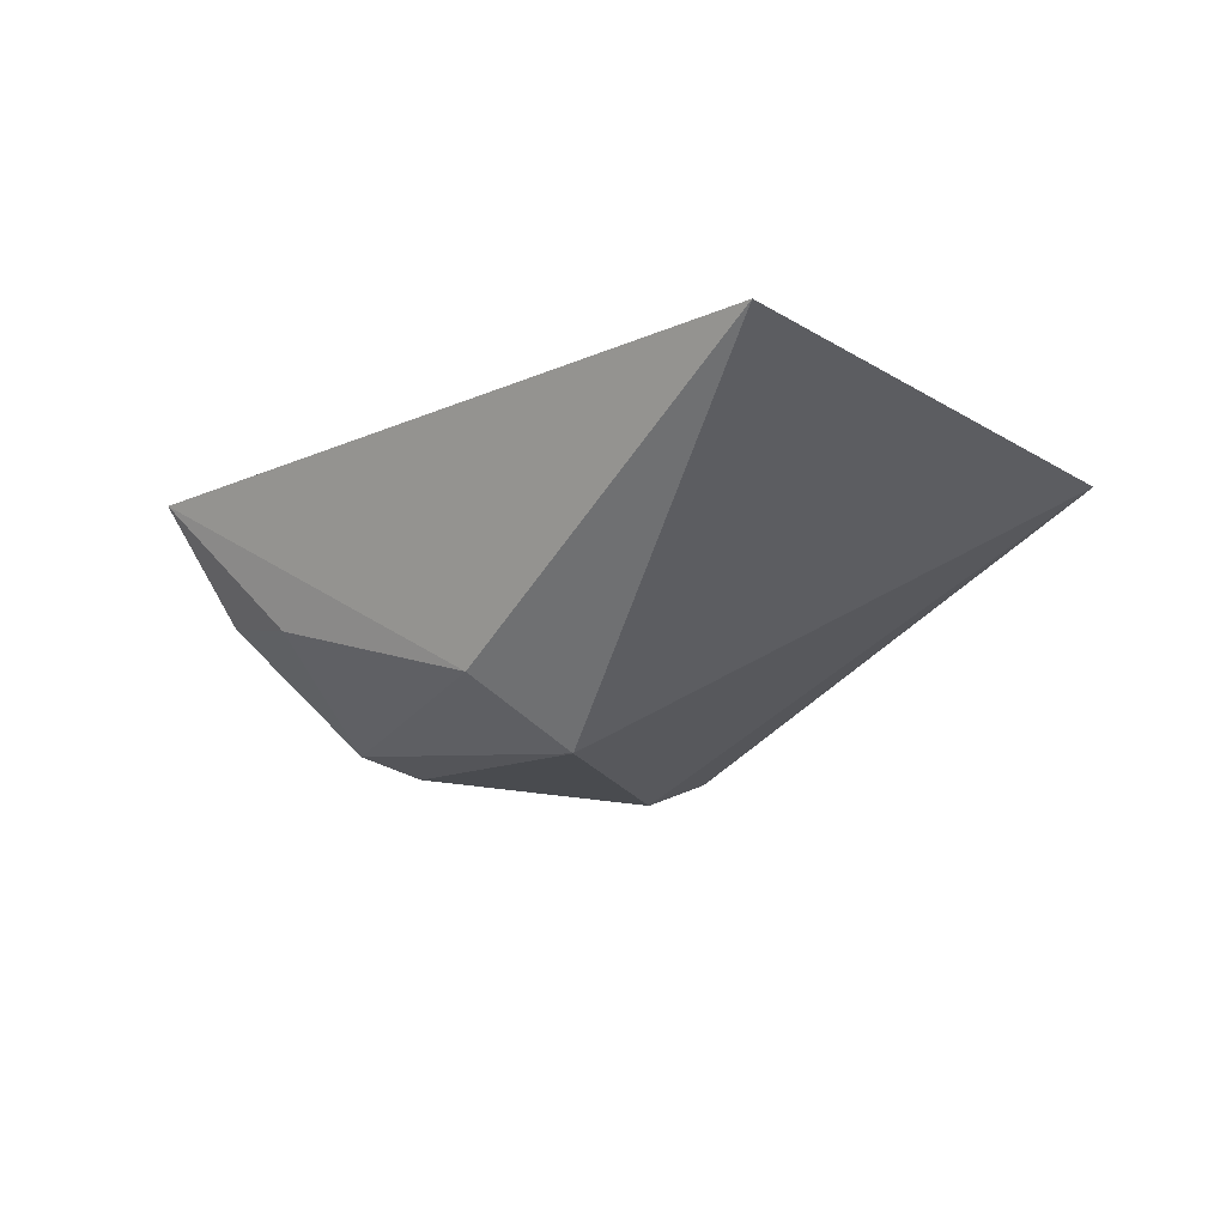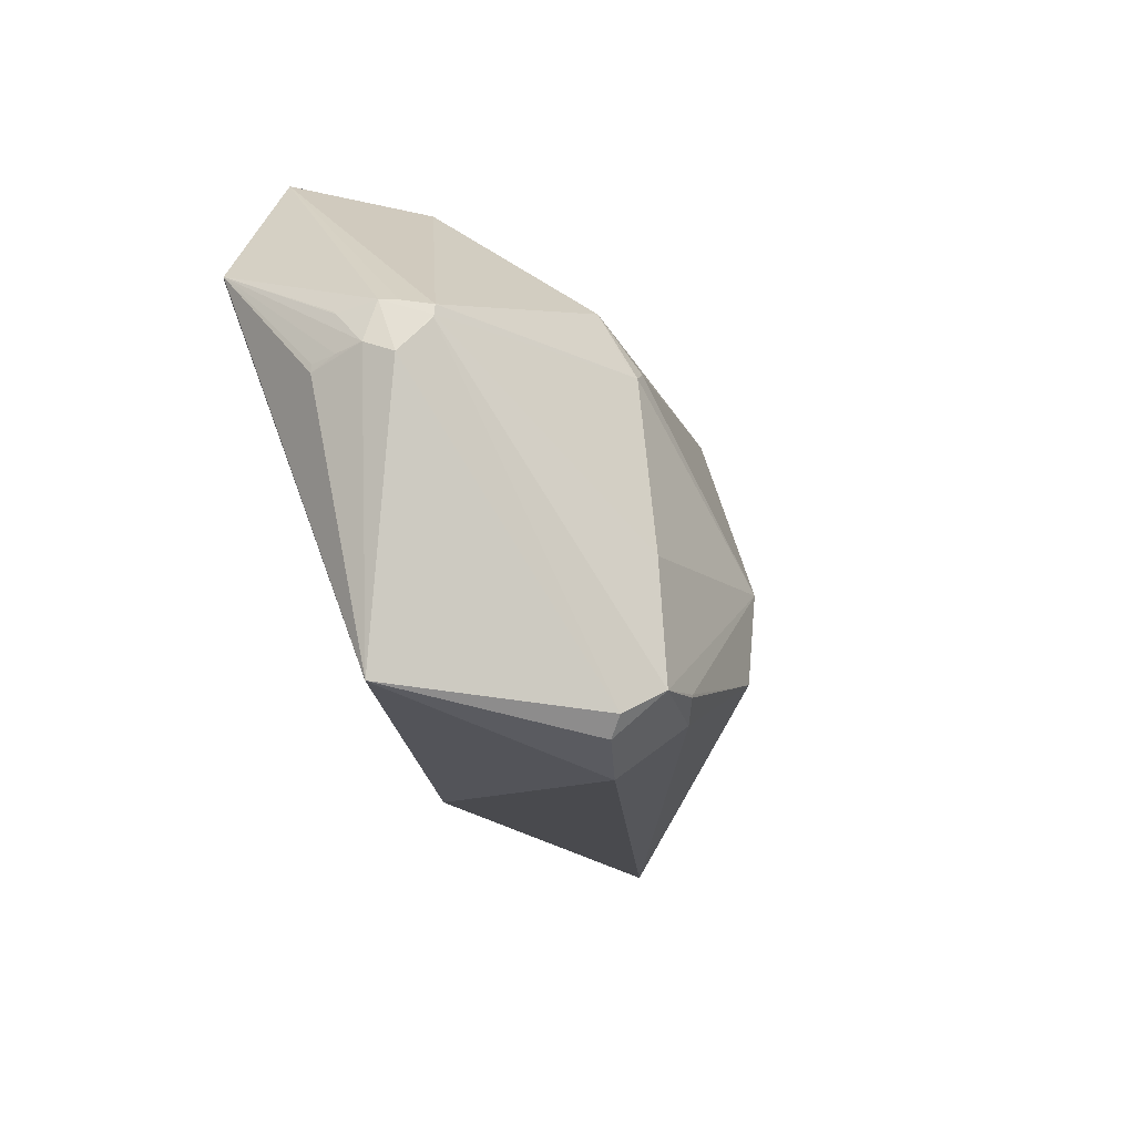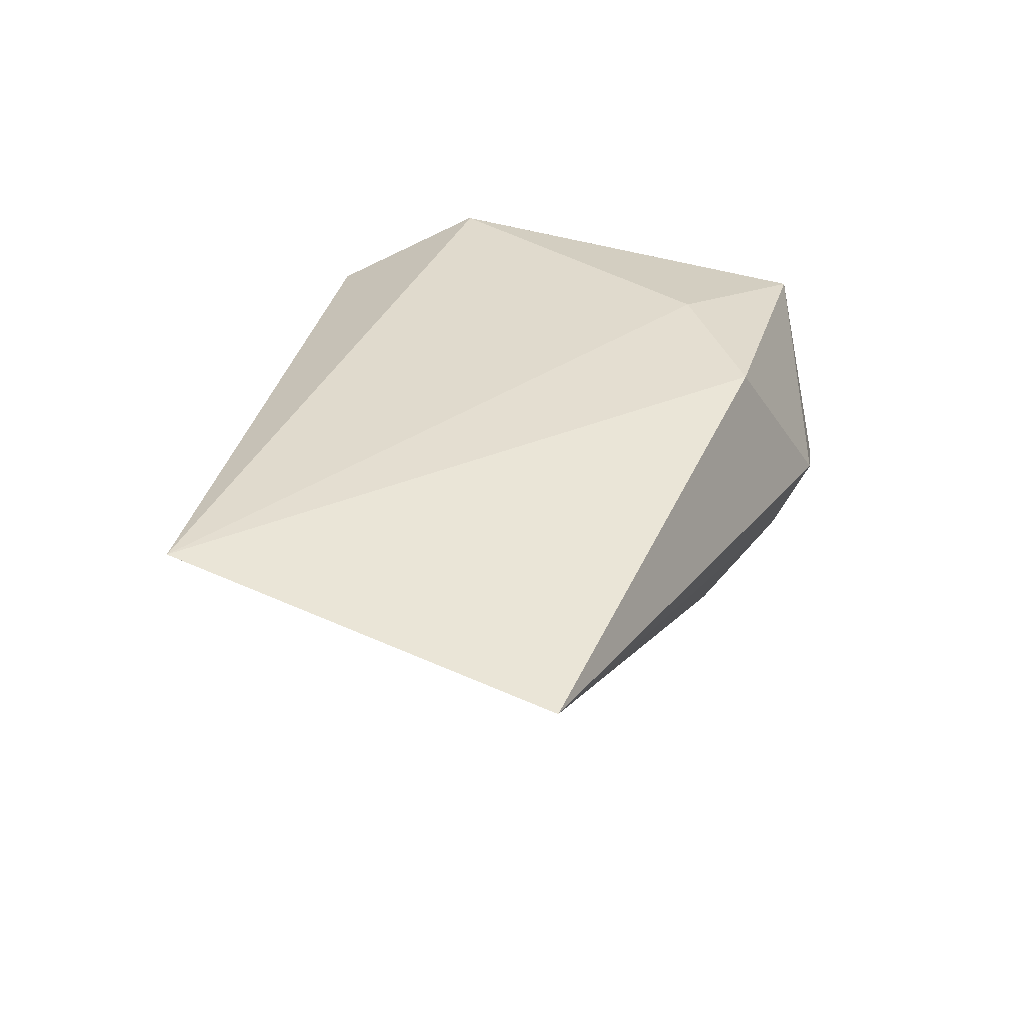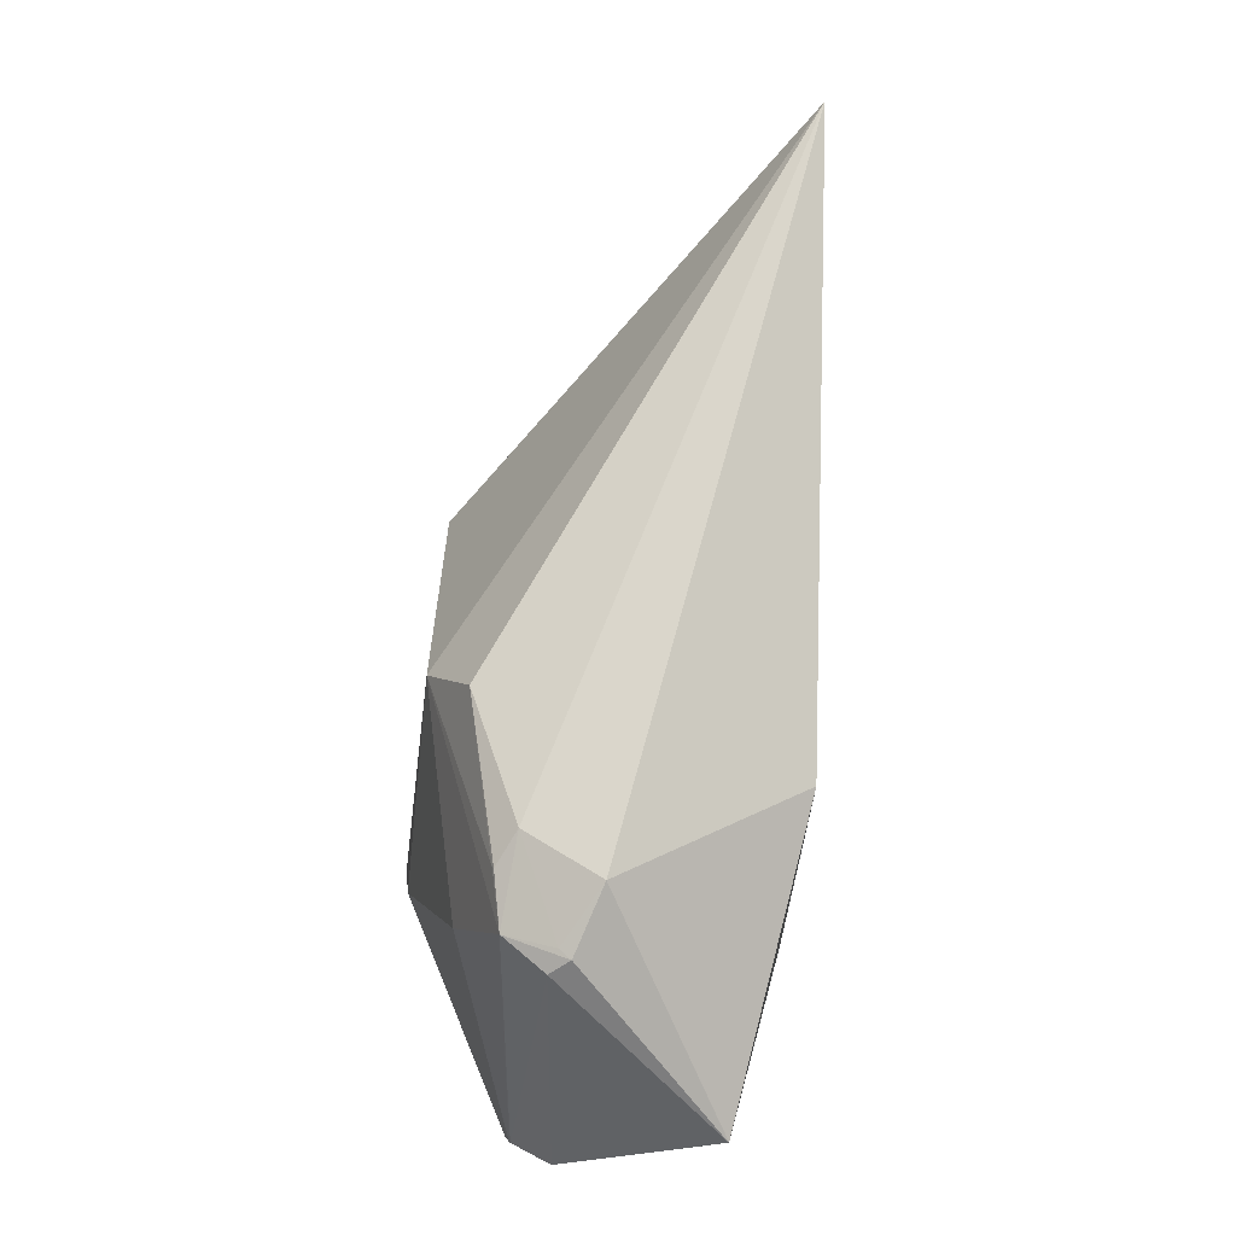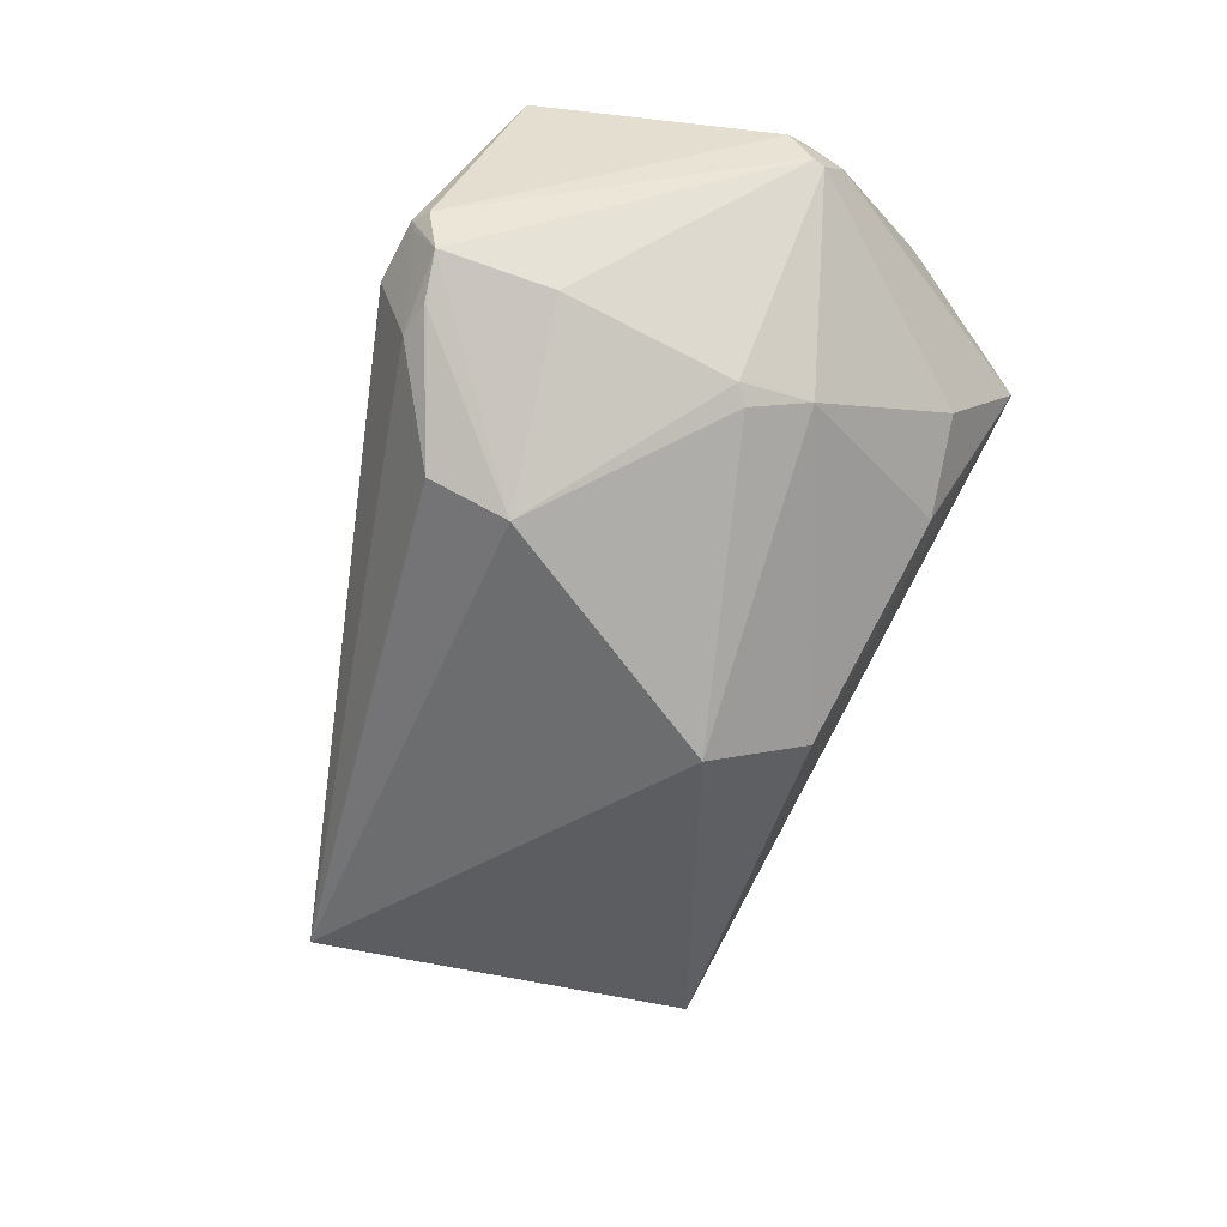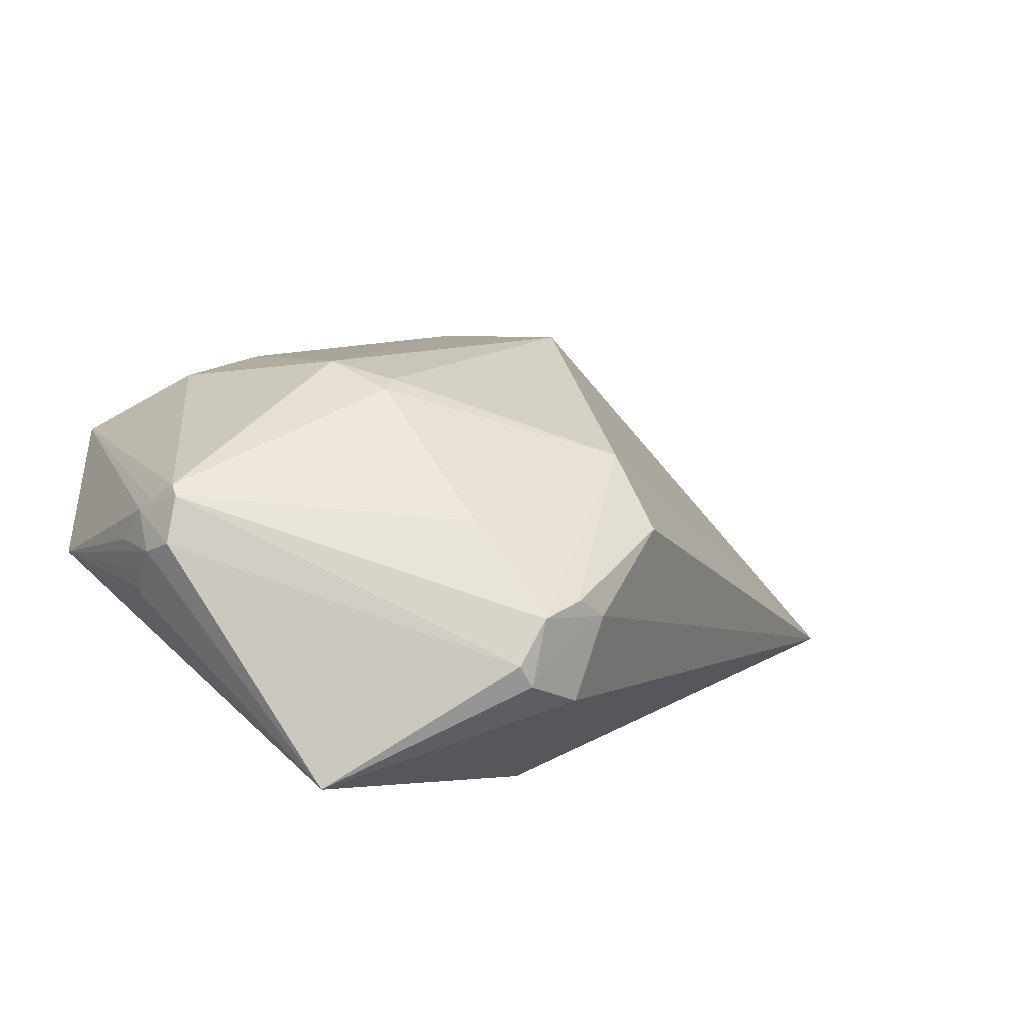
<metadata>
{"format":"obj","ext":"obj","renderer":"f3d","projection":"perspective","resolution":1024,"background":"white","views":[{"elev":-10.3,"azim":-176.9,"up":"+Z"},{"elev":-69.1,"azim":109.8,"up":"+Y"},{"elev":32.4,"azim":-119.2,"up":"+Z"},{"elev":-49.9,"azim":-103.6,"up":"+Y"},{"elev":-76.1,"azim":25.7,"up":"+Z"},{"elev":-63.6,"azim":153.0,"up":"+Y"}]}
</metadata>
<code>
o
v -11.99 43.88 -16.85
v 2.539 14.42 -45.08
v -38.33 20.24 -25.25
v -11.99 43.88 -16.85
v 35.88 -11.45 -17.14
v 38.29 2.836 -21.97
v 36.08 -11.48 -17.21
v 38.29 2.836 -21.97
v 35.88 -11.45 -17.14
v 2.539 14.42 -45.08
v -2.468 -10.21 -46.63
v -38.33 20.24 -25.25
v -11.99 43.88 -16.85
v -38.33 20.24 -25.25
v -6.939 -19.61 -19
v -11.99 43.88 -16.85
v 10.7 18.77 -39.12
v 2.539 14.42 -45.08
v -11.99 43.88 -16.85
v 38.29 2.836 -21.97
v 10.7 18.77 -39.12
v -11.99 43.88 -16.85
v 7.296 -21.92 -17.83
v 35.88 -11.45 -17.14
v -11.99 43.88 -16.85
v -6.939 -19.61 -19
v 7.296 -21.92 -17.83
v -2.468 -10.21 -46.63
v -7.195 -15.82 -44.2
v -38.33 20.24 -25.25
v -38.33 20.24 -25.25
v -7.195 -15.82 -44.2
v -4.328 -26.21 -39.75
v 36.08 -11.48 -17.21
v 35.88 -11.45 -17.14
v 11.43 -37.35 -21
v 7.296 -21.92 -17.83
v 11.43 -37.35 -21
v 35.88 -11.45 -17.14
v -6.939 -19.61 -19
v 11.4 -37.34 -21
v 7.296 -21.92 -17.83
v 7.296 -21.92 -17.83
v 11.4 -37.34 -21
v 11.43 -37.35 -21
v 36.08 -11.48 -17.21
v 11.43 -37.35 -21
v 11.44 -37.37 -21.01
v 11.4 -37.34 -21
v 11.44 -37.37 -21.01
v 11.43 -37.35 -21
v 36.08 -11.48 -17.21
v 11.44 -37.37 -21.01
v 11.44 -37.37 -21.02
v 2.539 14.42 -45.08
v 17.75 -9.996 -44.24
v -2.468 -10.21 -46.63
v 17.75 -9.996 -44.24
v 18.13 -11.98 -43.95
v -2.468 -10.21 -46.63
v 10.7 18.77 -39.12
v 22.78 -7.659 -42.44
v 2.539 14.42 -45.08
v 2.539 14.42 -45.08
v 22.78 -7.659 -42.44
v 17.75 -9.996 -44.24
v 17.75 -9.996 -44.24
v 22.78 -7.659 -42.44
v 18.13 -11.98 -43.95
v 18.13 -11.98 -43.95
v 22.78 -7.659 -42.44
v 19.42 -11.2 -43.43
v 36.08 -11.48 -17.21
v 11.44 -37.37 -21.02
v 29.84 -23.55 -22.95
v 36.08 -11.48 -17.21
v 29.84 -23.55 -22.95
v 30.31 -23.13 -23.22
v -2.468 -10.21 -46.63
v -1.485 -27.48 -40.98
v -7.195 -15.82 -44.2
v -7.195 -15.82 -44.2
v -1.604 -27.72 -40.87
v -4.328 -26.21 -39.75
v -1.485 -27.48 -40.98
v -1.604 -27.72 -40.87
v -7.195 -15.82 -44.2
v 38.29 2.836 -21.97
v 27.34 7.051 -33.72
v 10.7 18.77 -39.12
v 10.7 18.77 -39.12
v 27.34 7.051 -33.72
v 22.78 -7.659 -42.44
v -2.468 -10.21 -46.63
v 1.059 -31.24 -39.8
v -1.485 -27.48 -40.98
v -1.604 -27.72 -40.87
v 1.059 -31.24 -39.8
v -4.328 -26.21 -39.75
v -1.485 -27.48 -40.98
v 1.059 -31.24 -39.8
v -1.604 -27.72 -40.87
v 18.13 -11.98 -43.95
v 8.468 -24.24 -41.84
v -2.468 -10.21 -46.63
v -2.468 -10.21 -46.63
v 8.468 -24.24 -41.84
v 1.059 -31.24 -39.8
v 36.08 -11.48 -17.21
v 32.77 -21.22 -25.82
v 32.9 -20.94 -25.71
v 29.84 -23.55 -22.95
v 30.67 -23.92 -25.21
v 30.31 -23.13 -23.22
v 36.08 -11.48 -17.21
v 30.31 -23.13 -23.22
v 30.67 -23.92 -25.21
v 38.29 2.836 -21.97
v 32.7 -0.03425 -32.25
v 27.34 7.051 -33.72
v 27.34 7.051 -33.72
v 32.7 -0.03425 -32.25
v 22.78 -7.659 -42.44
v 11.44 -37.37 -21.02
v 31.09 -24.73 -27.49
v 29.84 -23.55 -22.95
v 29.84 -23.55 -22.95
v 31.09 -24.73 -27.49
v 30.67 -23.92 -25.21
v 36.08 -11.48 -17.21
v 31.09 -24.73 -27.49
v 32.77 -21.22 -25.82
v 36.08 -11.48 -17.21
v 30.67 -23.92 -25.21
v 31.09 -24.73 -27.49
v 1.059 -31.24 -39.8
v -0.2732 -32.91 -35.93
v -4.328 -26.21 -39.75
v 36.08 -11.48 -17.21
v 32.9 -21.8 -29.21
v 38.29 2.836 -21.97
v 36.08 -11.48 -17.21
v 32.9 -20.94 -25.71
v 32.9 -21.8 -29.21
v 32.77 -21.22 -25.82
v 32.9 -21.8 -29.21
v 32.9 -20.94 -25.71
v 31.09 -24.73 -27.49
v 32.9 -21.8 -29.21
v 32.77 -21.22 -25.82
v 1.059 -31.24 -39.8
v -0.1996 -33 -35.89
v -0.2732 -32.91 -35.93
v -6.939 -19.61 -19
v -4.797 -30.28 -33.7
v 11.4 -37.34 -21
v -38.33 20.24 -25.25
v -4.797 -30.28 -33.7
v -6.939 -19.61 -19
v -38.33 20.24 -25.25
v -4.328 -26.21 -39.75
v -4.797 -30.28 -33.7
v -0.2732 -32.91 -35.93
v -4.797 -30.28 -33.7
v -4.328 -26.21 -39.75
v 11.4 -37.34 -21
v -4.797 -30.28 -33.7
v 11.44 -37.37 -21.01
v 1.059 -31.24 -39.8
v -0.1678 -33.69 -34.99
v -0.1996 -33 -35.89
v 1.059 -31.24 -39.8
v 1.557 -33.76 -36.3
v -0.1678 -33.69 -34.99
v 11.44 -37.37 -21.02
v -0.1678 -33.69 -34.99
v 1.557 -33.76 -36.3
v 11.44 -37.37 -21.01
v -0.1678 -33.69 -34.99
v 11.44 -37.37 -21.02
v -4.797 -30.28 -33.7
v -0.1678 -33.69 -34.99
v 11.44 -37.37 -21.01
v -0.1996 -33 -35.89
v -0.1678 -33.69 -34.99
v -0.2732 -32.91 -35.93
v -0.2732 -32.91 -35.93
v -0.1678 -33.69 -34.99
v -4.797 -30.28 -33.7
v 32.9 -21.8 -29.21
v 32.44 -22.11 -30.65
v 38.29 2.836 -21.97
v 11.44 -37.37 -21.02
v 30.03 -26.29 -29.7
v 31.09 -24.73 -27.49
v 11.44 -37.37 -21.02
v 1.557 -33.76 -36.3
v 30.03 -26.29 -29.7
v 31.09 -24.73 -27.49
v 30.03 -26.29 -29.7
v 32.9 -21.8 -29.21
v 32.9 -21.8 -29.21
v 31.47 -23.04 -33.09
v 32.44 -22.11 -30.65
v 38.29 2.836 -21.97
v 31.47 -23.04 -33.09
v 32.7 -0.03425 -32.25
v 32.44 -22.11 -30.65
v 31.47 -23.04 -33.09
v 38.29 2.836 -21.97
v 32.7 -0.03425 -32.25
v 31.47 -23.04 -33.09
v 22.78 -7.659 -42.44
v 22.78 -7.659 -42.44
v 31.47 -23.04 -33.09
v 19.42 -11.2 -43.43
v 18.13 -11.98 -43.95
v 19.42 -11.2 -43.43
v 31.47 -23.04 -33.09
v 30.03 -26.29 -29.7
v 31 -23.91 -32.86
v 32.9 -21.8 -29.21
v 32.9 -21.8 -29.21
v 31 -23.91 -32.86
v 31.47 -23.04 -33.09
v 18.13 -11.98 -43.95
v 31 -23.91 -32.86
v 8.468 -24.24 -41.84
v 18.13 -11.98 -43.95
v 31.47 -23.04 -33.09
v 31 -23.91 -32.86
v 8.468 -24.24 -41.84
v 31 -23.91 -32.86
v 1.059 -31.24 -39.8
v 1.059 -31.24 -39.8
v 30.88 -24.07 -32.79
v 1.557 -33.76 -36.3
v 31 -23.91 -32.86
v 30.88 -24.07 -32.79
v 1.059 -31.24 -39.8
v 1.557 -33.76 -36.3
v 30.88 -24.07 -32.79
v 30.03 -26.29 -29.7
v 30.03 -26.29 -29.7
v 30.88 -24.07 -32.79
v 31 -23.91 -32.86
f 1 2 3
f 4 5 6
f 7 8 9
f 10 11 12
f 13 14 15
f 16 17 18
f 19 20 21
f 22 23 24
f 25 26 27
f 28 29 30
f 31 32 33
f 34 35 36
f 37 38 39
f 40 41 42
f 43 44 45
f 46 47 48
f 49 50 51
f 52 53 54
f 55 56 57
f 58 59 60
f 61 62 63
f 64 65 66
f 67 68 69
f 70 71 72
f 73 74 75
f 76 77 78
f 79 80 81
f 82 83 84
f 85 86 87
f 88 89 90
f 91 92 93
f 94 95 96
f 97 98 99
f 100 101 102
f 103 104 105
f 106 107 108
f 109 110 111
f 112 113 114
f 115 116 117
f 118 119 120
f 121 122 123
f 124 125 126
f 127 128 129
f 130 131 132
f 133 134 135
f 136 137 138
f 139 140 141
f 142 143 144
f 145 146 147
f 148 149 150
f 151 152 153
f 154 155 156
f 157 158 159
f 160 161 162
f 163 164 165
f 166 167 168
f 169 170 171
f 172 173 174
f 175 176 177
f 178 179 180
f 181 182 183
f 184 185 186
f 187 188 189
f 190 191 192
f 193 194 195
f 196 197 198
f 199 200 201
f 202 203 204
f 205 206 207
f 208 209 210
f 211 212 213
f 214 215 216
f 217 218 219
f 220 221 222
f 223 224 225
f 226 227 228
f 229 230 231
f 232 233 234
f 235 236 237
f 238 239 240
f 241 242 243
f 244 245 246

</code>
